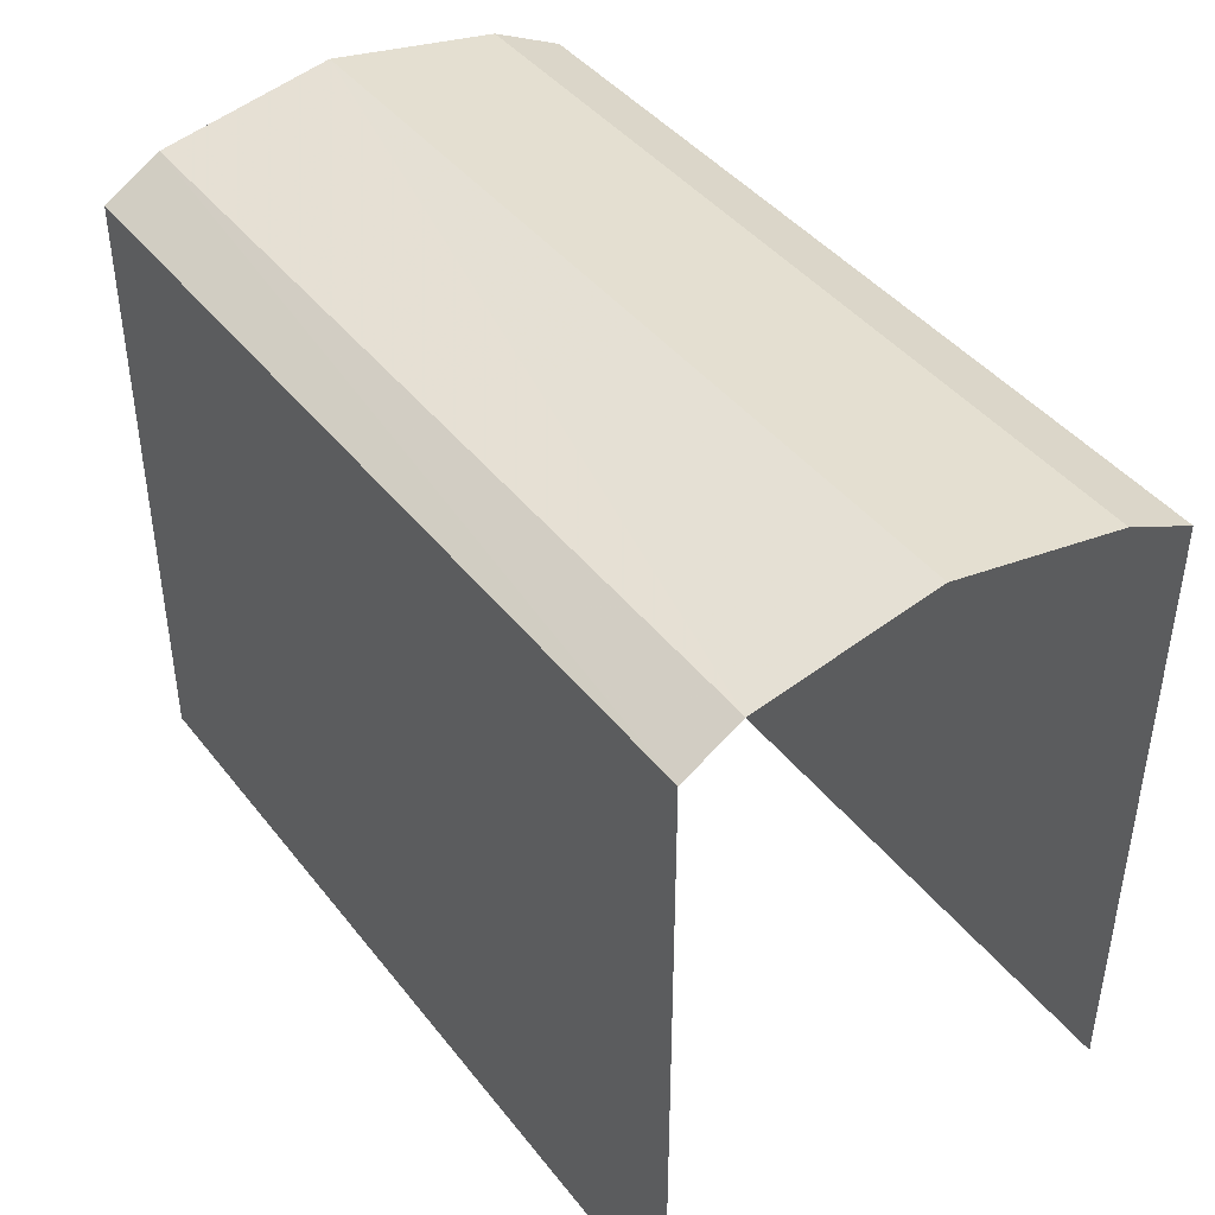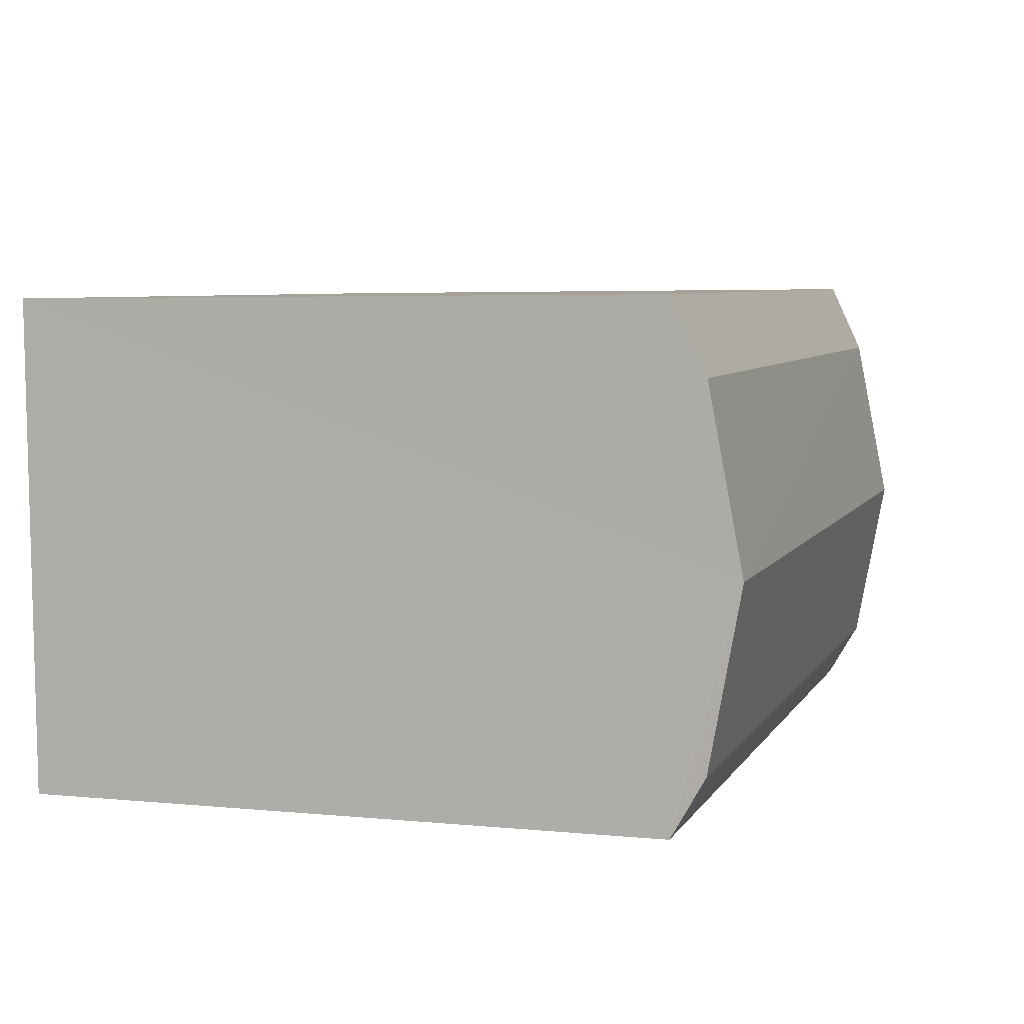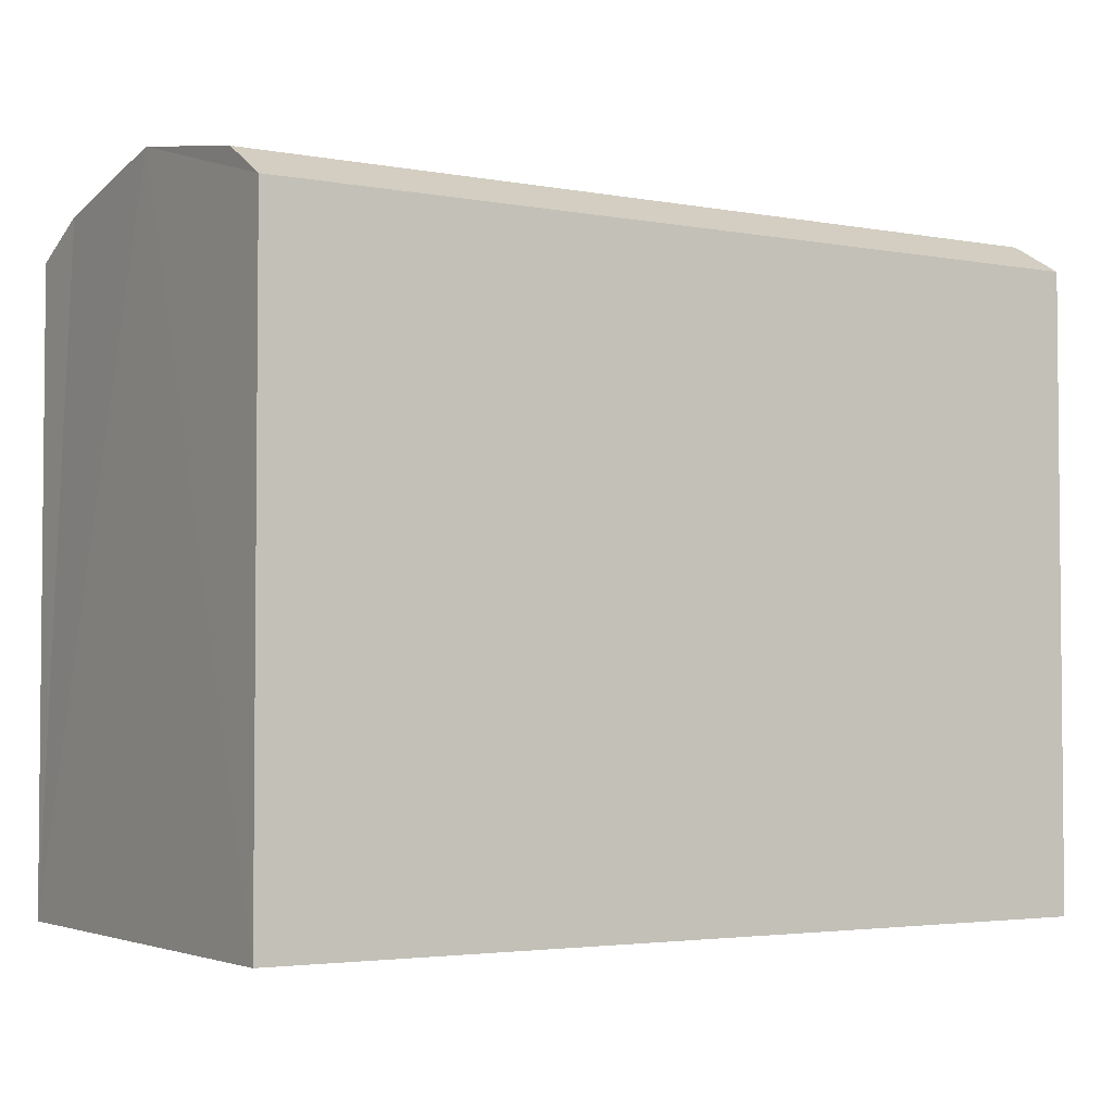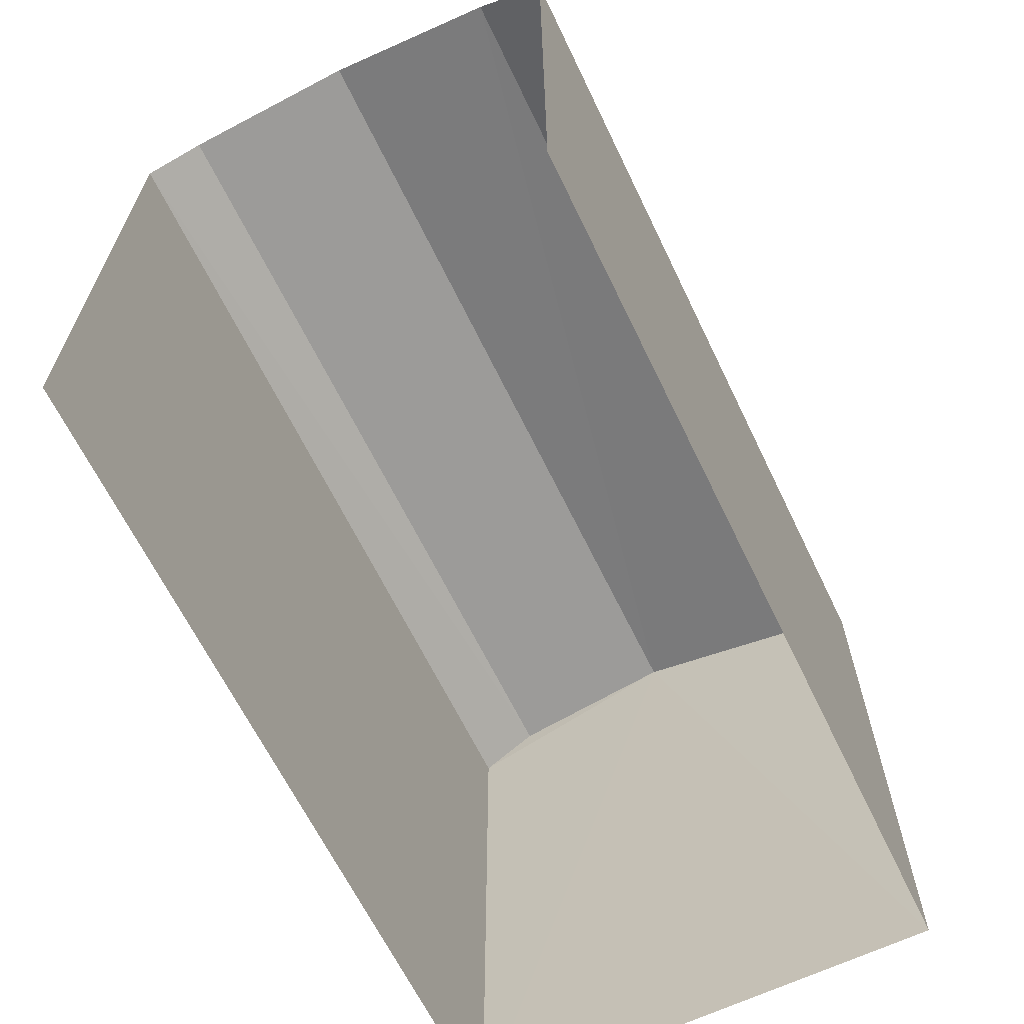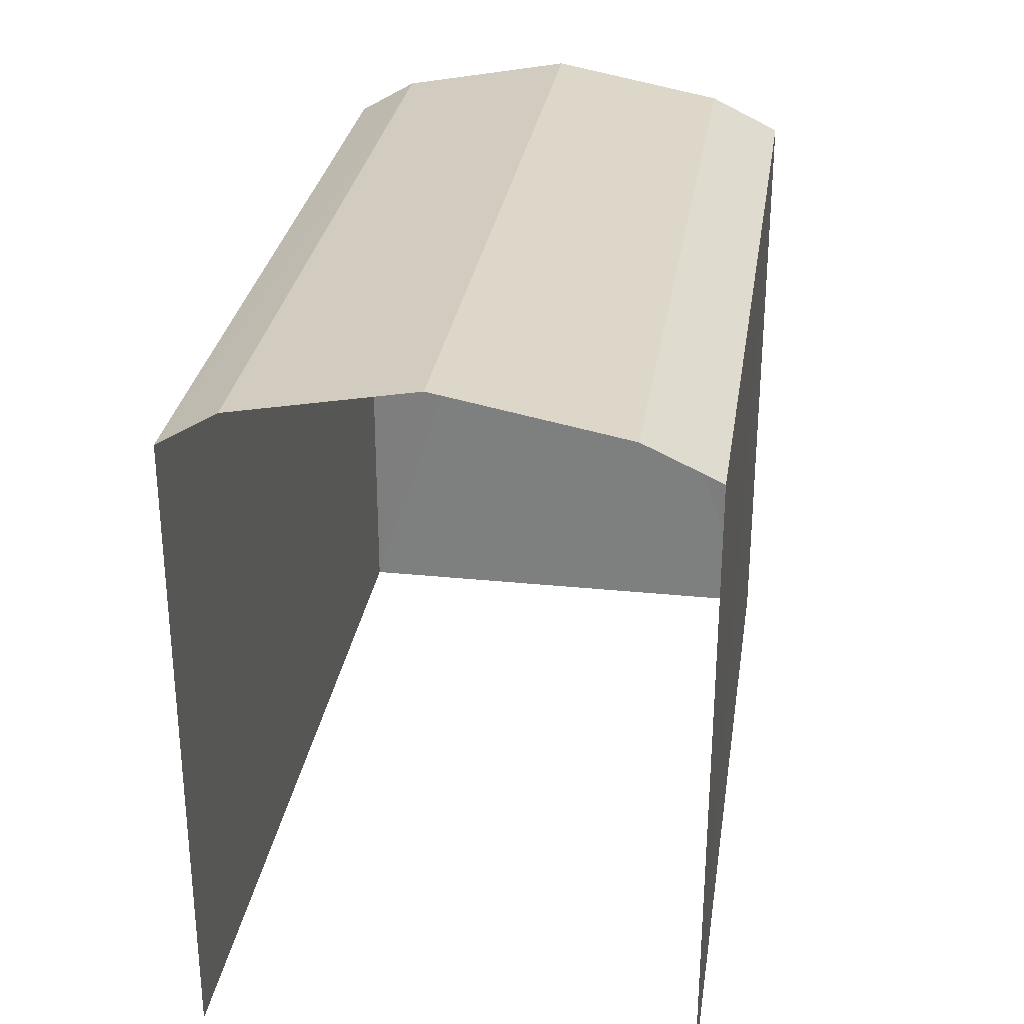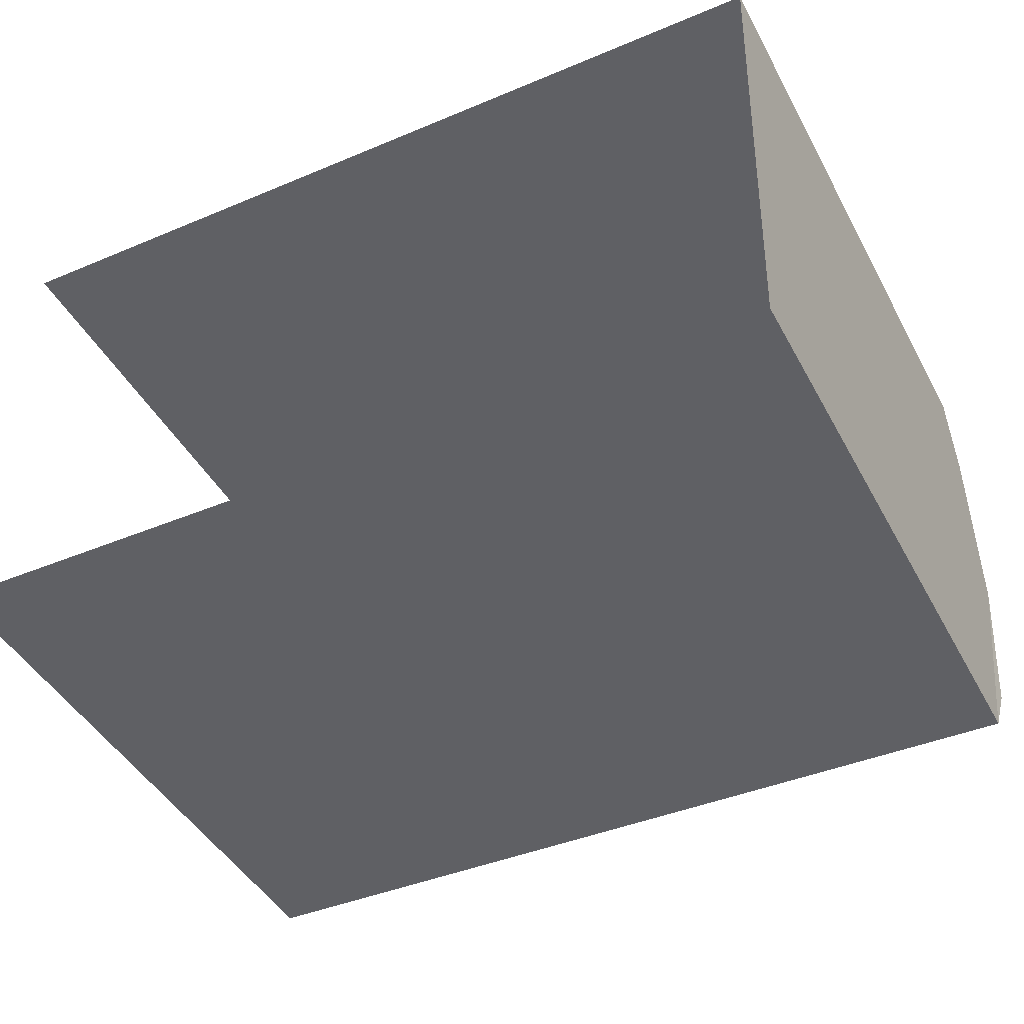
<metadata>
{"format":"obj","ext":"obj","renderer":"f3d","projection":"perspective","resolution":1024,"background":"white","views":[{"elev":42.2,"azim":56.7,"up":"+Z"},{"elev":4.8,"azim":-72.2,"up":"+Y"},{"elev":-3.3,"azim":-30.6,"up":"+Z"},{"elev":-64.7,"azim":117.1,"up":"+Z"},{"elev":29.2,"azim":99.9,"up":"+Z"},{"elev":-44.5,"azim":-153.1,"up":"+Y"}]}
</metadata>
<code>
v -3.736e+05 -1.036e+05 27.29
v -3.736e+05 -1.036e+05 27.29
v -3.736e+05 -1.036e+05 27.29
v -3.736e+05 -1.036e+05 27.29
v -3.736e+05 -1.036e+05 37.55
v -3.736e+05 -1.036e+05 37.56
v -3.736e+05 -1.036e+05 38.07
v -3.736e+05 -1.036e+05 38.06
v -3.736e+05 -1.036e+05 37.56
v -3.736e+05 -1.036e+05 37.04
v -3.736e+05 -1.036e+05 37.55
v -3.736e+05 -1.036e+05 37.04
v -3.736e+05 -1.036e+05 37.04
v -3.736e+05 -1.036e+05 37.04
f 1 2 3
f 1 4 2
f 10 2 8
f 11 10 8
f 2 4 8
f 4 13 5
f 8 4 5
f 5 6 7
f 8 5 7
f 9 10 11
f 9 12 10
f 13 14 6
f 5 13 6
f 7 11 8
f 7 9 11
f 14 4 1
f 14 13 4
f 14 1 6
f 1 3 7
f 6 1 7
f 7 3 12
f 7 12 9
f 12 3 2
f 10 12 2

</code>
